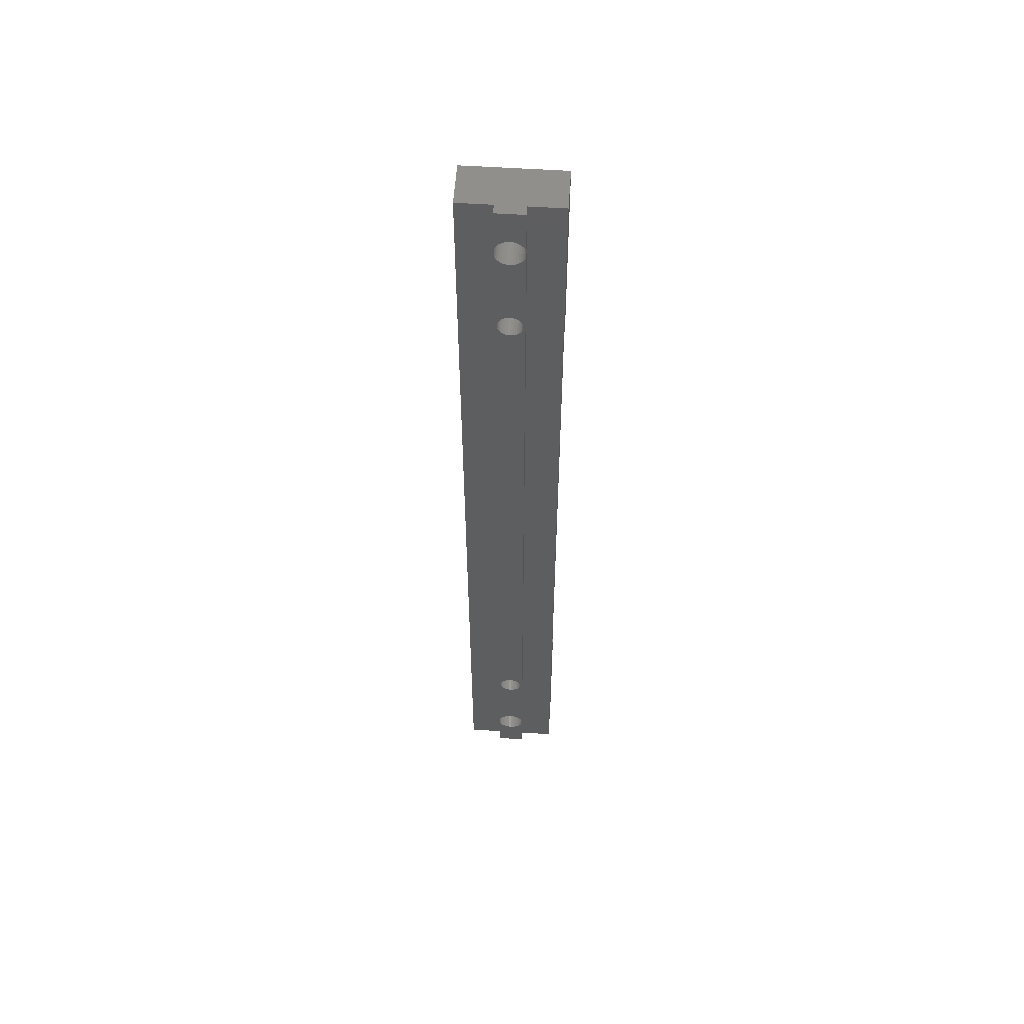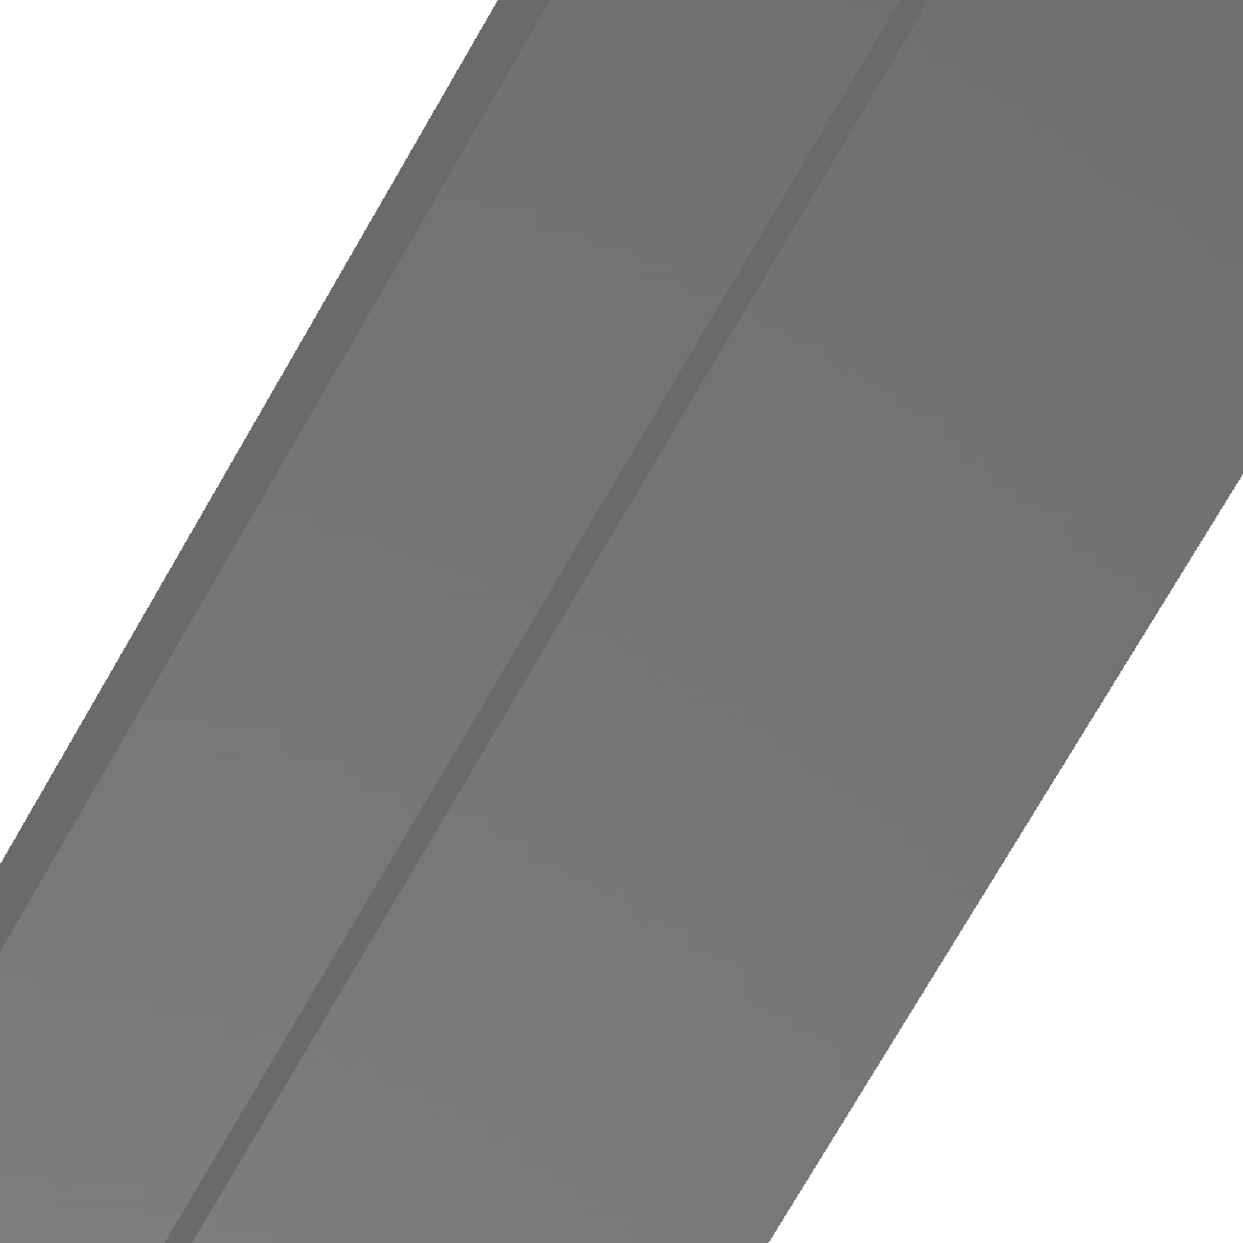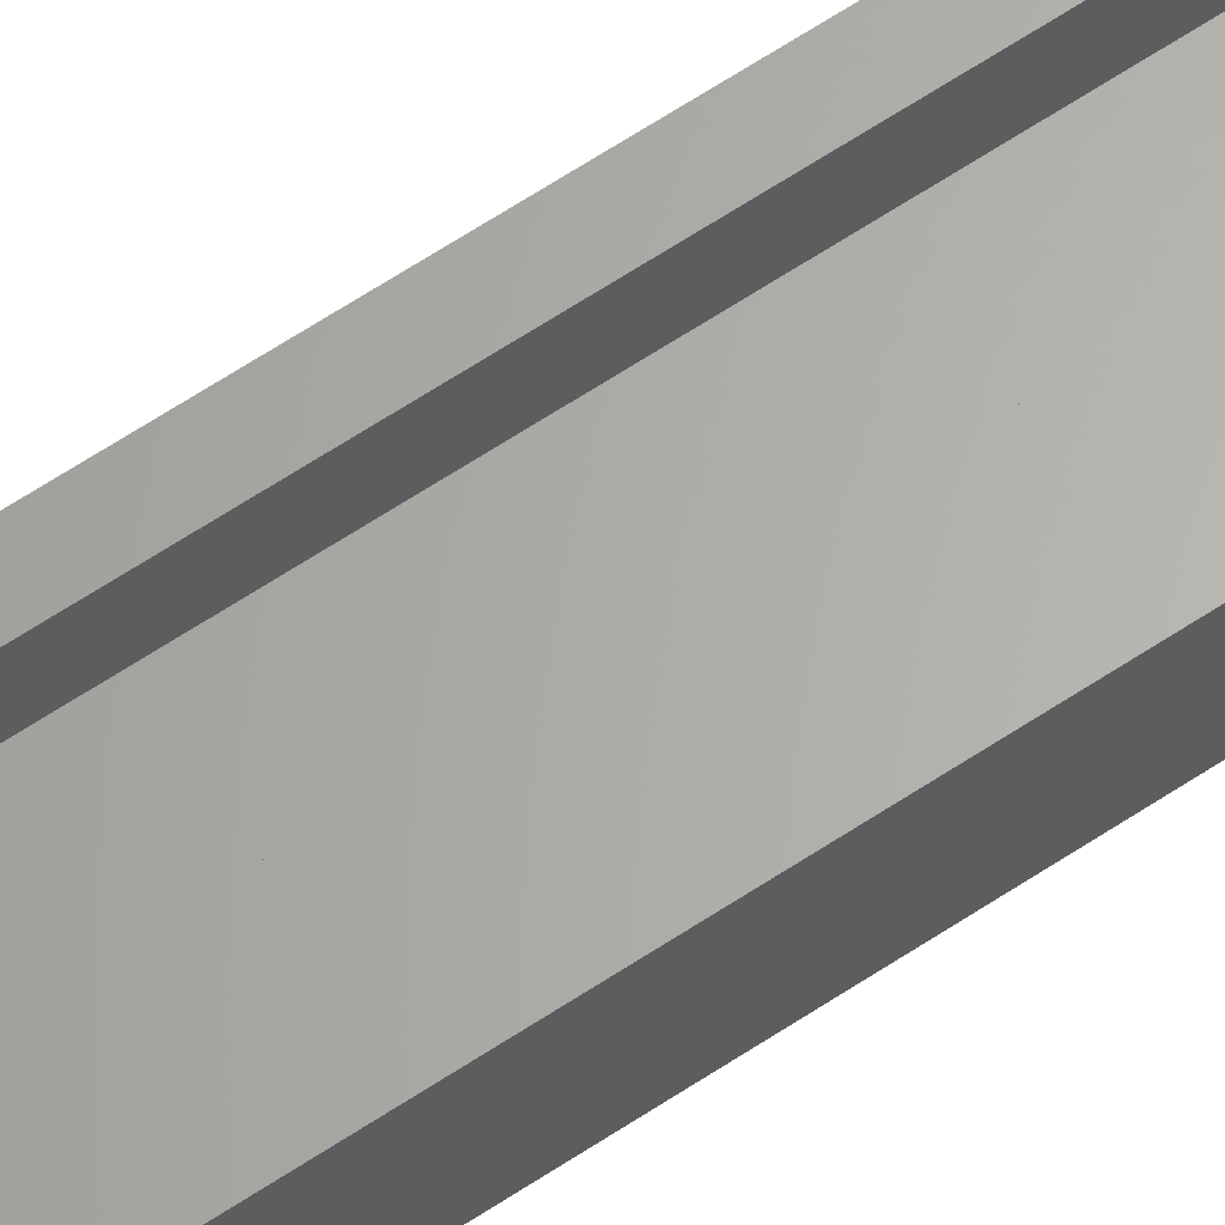
<metadata>
{"format":"stl","ext":"stl","renderer":"f3d","projection":"perspective","resolution":1024,"background":"white","views":[{"elev":56.1,"azim":3.9,"up":"+Z"},{"elev":-56.1,"azim":153.7,"up":"+Y"},{"elev":64.1,"azim":-123.8,"up":"+Y"}]}
</metadata>
<code>
# stl→obj: 349 verts, 706 faces
v 3.55 1 94.62
v 3.55 1 5.384
v 3.55 0 94.62
v 3.55 0 5.384
v 3.55 1 4.616
v 3.55 1 0
v 3.55 0 4.616
v 3.55 0 0
v 4.783 0 16.23
v 5 0 16.25
v 5 0 83.75
v 4.572 0 16.17
v 3.851 0 94.04
v 3.701 0 94.25
v 3.75 0 85
v 3.59 0 5.513
v 3.701 0 5.75
v 4.572 0 13.83
v 3.769 0 85.22
v 4.487 0 93.59
v 4.25 0 93.7
v 4.572 0 83.83
v 4.375 0 83.92
v 4.197 0 84.04
v 3.851 0 5.964
v 4.036 0 6.149
v 4.25 0 6.299
v 4.487 0 6.41
v 4.74 0 6.477
v 4.783 0 13.77
v 5.625 0 83.92
v 5.428 0 83.83
v 6.45 0 5.384
v 4.036 0 93.85
v 3.59 0 94.49
v 4.783 0 83.77
v 4.375 0 16.08
v 4.197 0 15.96
v 5.217 0 16.23
v 5.217 0 83.77
v 4.197 0 14.04
v 4.042 0 14.2
v 3.917 0 14.38
v 3.825 0 14.57
v 5.26 0 93.52
v 5.428 0 86.17
v 5.625 0 86.08
v 5.428 0 16.17
v 5.625 0 16.08
v 5.803 0 15.96
v 5.75 0 6.299
v 5.964 0 6.149
v 5.428 0 13.83
v 6.149 0 5.964
v 6.299 0 5.75
v 6.41 0 5.513
v 4.042 0 84.2
v 3.917 0 84.38
v 3.825 0 84.57
v 4.375 0 13.92
v 5.803 0 84.04
v 4.74 0 93.52
v 3.825 0 85.43
v 3.917 0 85.62
v 3.825 0 15.43
v 3.917 0 15.62
v 4.042 0 15.8
v 6.41 0 94.49
v 6.299 0 94.25
v 6.25 0 85
v 6.149 0 94.04
v 5.964 0 93.85
v 4.042 0 85.8
v 4.197 0 85.96
v 4.375 0 86.08
v 4.572 0 86.17
v 4.783 0 86.23
v 5 0 93.5
v 5 0 86.25
v 5.217 0 86.23
v 5.75 0 93.7
v 5.513 0 93.59
v 6.231 0 85.22
v 6.175 0 85.43
v 6.083 0 85.62
v 6.175 0 14.57
v 6.083 0 14.38
v 5.958 0 14.2
v 5 0 13.75
v 5 0 6.5
v 5.217 0 13.77
v 5.26 0 6.477
v 5.513 0 6.41
v 3.769 0 84.78
v 3.769 0 14.78
v 3.75 0 15
v 3.769 0 15.22
v 5.803 0 85.96
v 5.958 0 85.8
v 5.958 0 15.8
v 6.083 0 15.62
v 6.175 0 15.43
v 5.803 0 14.04
v 5.625 0 13.92
v 6.231 0 84.78
v 6.175 0 84.57
v 6.083 0 84.38
v 5.958 0 84.2
v 6.231 0 15.22
v 6.25 0 15
v 6.231 0 14.78
v 6.45 0 94.62
v 5.75 0 3.701
v 5.513 0 3.59
v 6.45 0 0
v 6.299 0 4.25
v 6.41 0 4.487
v 6.45 0 4.616
v 6.149 0 4.036
v 5.964 0 3.851
v 4.487 0 3.59
v 4.25 0 3.701
v 4.036 0 3.851
v 3.851 0 4.036
v 3.701 0 4.25
v 3.59 0 4.487
v 5.26 0 3.523
v 5 0 3.5
v 4.74 0 3.523
v 6.45 1 95.38
v 6.45 1 100
v 6.45 0 95.38
v 6.45 0 100
v 6.45 1 94.62
v 6.45 1 5.384
v 0 5.5 0
v 0 1 0
v 0 5.5 18.12
v 0 1 100
v 0 5.5 100
v 3.523 1 94.74
v 3.5 1 95
v 3.55 1 2.776e-14
v 0 1 2.776e-14
v 3.523 1 4.74
v 3.5 1 5
v 3.523 1 95.26
v 3.55 1 95.38
v 3.55 1 100
v 3.523 1 5.26
v 3.55 0 95.38
v 3.55 0 100
v 6.41 0 95.51
v 4.487 0 96.41
v 4.74 0 96.48
v 5 0 96.5
v 5.26 0 96.48
v 5.513 0 96.41
v 5.75 0 96.3
v 5.964 0 96.15
v 3.59 0 95.51
v 3.701 0 95.75
v 3.851 0 95.96
v 6.149 0 95.96
v 6.299 0 95.75
v 4.036 0 96.15
v 4.25 0 96.3
v 6.45 1 4.616
v 6.45 1 0
v 6.477 1 5.26
v 6.5 1 5
v 10 1 0
v 6.477 1 4.74
v 10 1 100
v 6.477 1 95.26
v 6.5 1 95
v 6.477 1 94.74
v 10 5.5 80
v 10 5.5 100
v 10 3 80
v 10 3 20
v 10 5.5 0
v 10 5.5 18.12
v 10 5.5 20
v 9 5.5 20
v 7.5 5.5 20
v 7.5 5.5 80
v 9 5.5 80
v 3.625 5.5 80
v 3.75 5.5 85
v 3.769 5.5 84.78
v 6.231 5.5 85.22
v 6.175 5.5 85.43
v 4.25 5.5 93.7
v 6.083 5.5 85.62
v 5.958 5.5 85.8
v 5.803 5.5 85.96
v 5.625 5.5 86.08
v 5.428 5.5 86.17
v 3.625 5.5 94.41
v 3.825 5.5 85.43
v 3.769 5.5 85.22
v 3.825 5.5 84.57
v 3.917 5.5 84.38
v 4.042 5.5 84.2
v 5.428 5.5 83.83
v 5.625 5.5 83.92
v 3.701 5.5 94.25
v 3.851 5.5 94.04
v 4.572 5.5 86.17
v 4.036 5.5 93.85
v 4.197 5.5 85.96
v 4.042 5.5 85.8
v 3.917 5.5 85.62
v 4.197 5.5 84.04
v 4.375 5.5 83.92
v 4.572 5.5 83.83
v 4.783 5.5 83.77
v 5 5.5 83.75
v 5.217 5.5 83.77
v 4.375 5.5 86.08
v 5.217 5.5 86.23
v 5 5.5 86.25
v 4.783 5.5 86.23
v 6.083 5.5 84.38
v 6.175 5.5 84.57
v 6.231 5.5 84.78
v 4.487 5.5 93.59
v 4.74 5.5 93.52
v 5 5.5 93.5
v 5.26 5.5 93.52
v 5.513 5.5 93.59
v 5.26 5.5 96.48
v 3.625 5.5 100
v 5.513 5.5 96.41
v 5.75 5.5 96.3
v 5 5.5 96.5
v 4.74 5.5 96.48
v 4.487 5.5 96.41
v 5.803 5.5 84.04
v 5.958 5.5 84.2
v 6.25 5.5 85
v 6.299 5.5 95.75
v 6.149 5.5 95.96
v 5.964 5.5 96.15
v 4.25 5.5 96.3
v 4.036 5.5 96.15
v 3.851 5.5 95.96
v 5.75 5.5 93.7
v 5.964 5.5 93.85
v 6.149 5.5 94.04
v 6.5 5.5 95
v 6.477 5.5 95.26
v 6.41 5.5 95.51
v 6.299 5.5 94.25
v 6.41 5.5 94.49
v 6.477 5.5 94.74
v 3.5 5.5 5
v 3.523 5.5 5.26
v 6.149 5.5 5.964
v 5.964 5.5 6.149
v 5.428 5.5 13.83
v 5 5.5 16.25
v 4.783 5.5 16.23
v 3.625 5.5 18.12
v 4.572 5.5 16.17
v 4.375 5.5 16.08
v 3.917 5.5 15.62
v 3.825 5.5 15.43
v 3.769 5.5 15.22
v 3.75 5.5 15
v 3.769 5.5 14.78
v 3.625 5.5 5.587
v 4.036 5.5 6.149
v 4.572 5.5 13.83
v 4.25 5.5 6.299
v 4.487 5.5 6.41
v 3.851 5.5 5.964
v 3.701 5.5 5.75
v 5.428 5.5 16.17
v 5.217 5.5 16.23
v 3.59 5.5 5.513
v 3.825 5.5 14.57
v 3.917 5.5 14.38
v 4.042 5.5 14.2
v 5.75 5.5 6.299
v 5.513 5.5 6.41
v 5.26 5.5 6.477
v 4.197 5.5 15.96
v 4.042 5.5 15.8
v 4.197 5.5 14.04
v 4.375 5.5 13.92
v 4.25 5.5 3.701
v 4.487 5.5 3.59
v 3.625 5.5 0
v 4.74 5.5 3.523
v 6.083 5.5 15.62
v 5.958 5.5 15.8
v 4.74 5.5 6.477
v 4.783 5.5 13.77
v 5 5.5 6.5
v 5 5.5 13.75
v 5.217 5.5 13.77
v 5.803 5.5 15.96
v 5.625 5.5 16.08
v 3.523 5.5 4.74
v 3.59 5.5 4.487
v 3.625 5.5 4.413
v 3.701 5.5 4.25
v 5 5.5 3.5
v 5.26 5.5 3.523
v 5.513 5.5 3.59
v 5.75 5.5 3.701
v 5.964 5.5 3.851
v 6.41 5.5 4.487
v 6.477 5.5 4.74
v 6.5 5.5 5
v 3.851 5.5 4.036
v 4.036 5.5 3.851
v 5.625 5.5 13.92
v 5.803 5.5 14.04
v 5.958 5.5 14.2
v 6.25 5.5 15
v 6.231 5.5 15.22
v 6.175 5.5 15.43
v 6.149 5.5 4.036
v 6.299 5.5 4.25
v 6.083 5.5 14.38
v 6.175 5.5 14.57
v 6.231 5.5 14.78
v 6.477 5.5 5.26
v 6.41 5.5 5.513
v 6.299 5.5 5.75
v 3.59 5.5 94.49
v 3.5 5.5 80
v 3.701 5.5 95.75
v 3.625 5.5 95.59
v 3.59 5.5 95.51
v 3.523 5.5 95.26
v 3.5 5.5 95
v 3.523 5.5 94.74
v 3.625 5.5 20
v 3.5 5.5 20
v 9 3 80
v 9 3 20
v 3.5 3 80
v 3.5 3 20
v 7.5 3 20
v 7.5 3 80
f 1 2 3
f 3 2 4
f 5 6 7
f 7 6 8
f 9 10 11
f 9 11 12
f 13 14 15
f 16 17 18
f 19 20 21
f 22 23 4
f 4 23 24
f 17 25 18
f 18 25 26
f 18 26 27
f 27 28 18
f 18 28 29
f 18 29 30
f 31 32 33
f 19 21 15
f 15 21 34
f 15 34 13
f 35 3 4
f 11 36 12
f 12 36 22
f 12 22 37
f 37 22 38
f 39 32 10
f 10 32 40
f 10 40 11
f 41 42 4
f 4 42 43
f 4 43 44
f 45 46 47
f 39 48 32
f 32 48 49
f 32 49 50
f 51 52 53
f 53 52 54
f 54 55 53
f 53 55 56
f 53 56 33
f 24 57 4
f 4 57 58
f 4 58 59
f 16 18 4
f 4 18 60
f 4 60 41
f 31 33 61
f 20 19 62
f 62 19 63
f 62 63 64
f 65 66 22
f 22 66 67
f 22 67 38
f 68 69 70
f 70 69 71
f 70 71 72
f 64 73 62
f 62 73 74
f 62 74 75
f 75 76 62
f 62 76 77
f 62 77 78
f 78 77 79
f 78 79 45
f 45 79 80
f 45 80 46
f 72 81 70
f 70 81 82
f 70 82 83
f 83 82 45
f 83 45 84
f 84 45 85
f 86 87 33
f 33 87 88
f 30 29 89
f 89 29 90
f 89 90 91
f 91 90 92
f 91 92 53
f 53 92 93
f 53 93 51
f 59 94 4
f 4 94 15
f 4 15 35
f 35 15 14
f 44 95 4
f 4 95 96
f 4 96 22
f 22 96 97
f 22 97 65
f 47 98 45
f 45 98 99
f 45 99 85
f 50 100 32
f 32 100 101
f 32 101 102
f 88 103 33
f 33 103 104
f 33 104 53
f 105 106 33
f 106 107 33
f 33 107 108
f 33 108 61
f 102 109 32
f 32 109 110
f 32 110 33
f 33 110 111
f 33 111 86
f 105 33 70
f 70 33 112
f 70 112 68
f 113 114 115
f 116 115 117
f 117 115 118
f 116 119 115
f 115 119 120
f 115 120 113
f 121 122 8
f 8 122 123
f 8 123 124
f 124 125 8
f 8 125 126
f 8 126 7
f 114 127 115
f 115 127 128
f 115 128 8
f 8 128 129
f 8 129 121
f 130 131 132
f 132 131 133
f 112 33 134
f 134 33 135
f 136 137 138
f 138 137 139
f 138 139 140
f 141 142 139
f 143 5 144
f 144 5 145
f 144 145 146
f 142 147 139
f 139 147 148
f 139 148 149
f 146 150 144
f 144 150 2
f 144 2 139
f 139 2 1
f 139 1 141
f 151 152 148
f 148 152 149
f 153 132 133
f 154 155 152
f 152 155 133
f 133 155 156
f 133 156 157
f 157 158 133
f 133 158 159
f 133 159 160
f 151 161 152
f 152 161 162
f 152 162 163
f 160 164 133
f 133 164 165
f 133 165 153
f 163 166 152
f 152 166 167
f 152 167 154
f 118 115 168
f 168 115 169
f 170 171 172
f 171 173 172
f 172 173 168
f 172 168 169
f 131 130 174
f 174 130 175
f 174 175 176
f 176 177 174
f 174 177 134
f 174 134 172
f 172 134 135
f 172 135 170
f 178 179 180
f 180 179 174
f 180 174 181
f 181 174 172
f 172 182 181
f 181 182 183
f 181 183 184
f 185 184 183
f 186 187 188
f 188 187 179
f 188 179 178
f 189 190 191
f 192 193 194
f 194 193 195
f 194 195 196
f 196 197 194
f 194 197 198
f 194 198 199
f 200 201 202
f 191 203 189
f 189 203 204
f 189 204 205
f 187 206 207
f 208 209 210
f 210 209 211
f 212 213 200
f 200 213 214
f 200 214 201
f 205 215 189
f 189 215 216
f 189 216 217
f 217 218 189
f 189 218 219
f 189 219 187
f 187 219 220
f 187 220 206
f 208 210 200
f 200 210 221
f 200 221 212
f 199 222 194
f 194 222 223
f 194 223 211
f 211 223 224
f 211 224 210
f 225 226 187
f 187 226 227
f 194 228 192
f 192 228 229
f 192 229 230
f 187 231 232
f 233 234 235
f 235 234 179
f 235 179 236
f 233 237 234
f 234 237 238
f 234 238 239
f 207 240 187
f 187 240 241
f 187 241 225
f 230 231 192
f 192 231 187
f 192 187 242
f 242 187 227
f 243 244 179
f 179 244 245
f 179 245 236
f 239 246 234
f 234 246 247
f 234 247 248
f 232 249 187
f 187 249 250
f 187 250 251
f 252 253 179
f 179 253 254
f 179 254 243
f 251 255 187
f 187 255 256
f 187 256 179
f 179 256 257
f 179 257 252
f 258 136 259
f 259 136 138
f 260 261 262
f 263 264 265
f 265 264 266
f 265 266 267
f 268 269 265
f 265 269 270
f 271 272 273
f 274 275 276
f 276 275 277
f 274 278 275
f 275 278 279
f 275 279 273
f 183 280 265
f 265 280 281
f 265 281 263
f 270 271 265
f 265 271 273
f 265 273 138
f 138 273 282
f 138 282 259
f 272 283 273
f 273 283 284
f 273 284 285
f 261 286 262
f 262 286 287
f 262 287 288
f 267 289 265
f 265 289 290
f 265 290 268
f 285 291 273
f 273 291 292
f 273 292 275
f 293 294 295
f 295 294 296
f 183 297 298
f 277 275 299
f 299 275 300
f 299 300 301
f 301 300 302
f 301 302 288
f 288 302 303
f 288 303 262
f 298 304 183
f 183 304 305
f 183 305 280
f 258 306 136
f 136 306 307
f 136 307 295
f 295 307 308
f 295 308 309
f 296 310 295
f 295 310 311
f 295 311 182
f 311 312 182
f 182 312 313
f 182 313 314
f 315 316 182
f 182 316 317
f 309 318 295
f 295 318 319
f 295 319 293
f 262 320 182
f 182 320 321
f 182 321 322
f 323 324 183
f 183 324 325
f 183 325 297
f 314 326 182
f 182 326 327
f 182 327 315
f 322 328 182
f 182 328 329
f 182 329 183
f 183 329 330
f 183 330 323
f 317 331 182
f 182 331 332
f 182 332 262
f 262 332 333
f 262 333 260
f 202 190 200
f 200 190 189
f 200 189 334
f 334 189 335
f 248 336 234
f 234 336 337
f 234 337 140
f 140 337 338
f 338 339 140
f 140 339 340
f 140 340 341
f 188 185 186
f 186 185 183
f 186 183 342
f 342 183 265
f 342 265 343
f 343 265 138
f 343 138 335
f 335 138 140
f 335 140 334
f 334 140 341
f 131 174 179
f 152 133 149
f 149 133 131
f 139 149 140
f 140 149 131
f 140 131 234
f 234 131 179
f 115 8 169
f 169 8 6
f 182 172 295
f 295 172 169
f 295 169 136
f 136 169 6
f 136 6 137
f 15 190 19
f 19 190 202
f 19 202 63
f 63 202 201
f 63 201 64
f 64 201 214
f 64 214 73
f 73 214 213
f 73 213 74
f 74 213 212
f 74 212 75
f 75 212 221
f 75 221 76
f 76 221 210
f 76 210 77
f 77 210 224
f 77 224 79
f 79 224 223
f 79 223 80
f 80 223 222
f 80 222 46
f 46 222 199
f 46 199 47
f 47 199 198
f 47 198 98
f 98 198 197
f 98 197 99
f 99 197 196
f 99 196 85
f 85 196 195
f 85 195 84
f 84 195 193
f 84 193 83
f 83 193 192
f 83 192 70
f 70 192 242
f 70 242 105
f 105 242 227
f 105 227 106
f 106 227 226
f 106 226 107
f 107 226 225
f 107 225 108
f 108 225 241
f 108 241 61
f 61 241 240
f 61 240 31
f 31 240 207
f 31 207 32
f 32 207 206
f 32 206 40
f 40 206 220
f 40 220 11
f 11 220 219
f 11 219 36
f 36 219 218
f 36 218 22
f 22 218 217
f 22 217 23
f 23 217 216
f 23 216 24
f 24 216 215
f 24 215 57
f 57 215 205
f 57 205 58
f 58 205 204
f 58 204 59
f 59 204 203
f 59 203 94
f 94 203 191
f 94 191 15
f 15 191 190
f 96 271 97
f 97 271 270
f 97 270 65
f 65 270 269
f 65 269 66
f 66 269 268
f 66 268 67
f 67 268 290
f 67 290 38
f 38 290 289
f 38 289 37
f 37 289 267
f 37 267 12
f 12 267 266
f 12 266 9
f 9 266 264
f 9 264 10
f 10 264 263
f 10 263 39
f 39 263 281
f 39 281 48
f 48 281 280
f 48 280 49
f 49 280 305
f 49 305 50
f 50 305 304
f 50 304 100
f 100 304 298
f 100 298 101
f 101 298 297
f 101 297 102
f 102 297 325
f 102 325 109
f 109 325 324
f 109 324 110
f 110 324 323
f 110 323 111
f 111 323 330
f 111 330 86
f 86 330 329
f 86 329 87
f 87 329 328
f 87 328 88
f 88 328 322
f 88 322 103
f 103 322 321
f 103 321 104
f 104 321 320
f 104 320 53
f 53 320 262
f 53 262 91
f 91 262 303
f 91 303 89
f 89 303 302
f 89 302 30
f 30 302 300
f 30 300 18
f 18 300 275
f 18 275 60
f 60 275 292
f 60 292 41
f 41 292 291
f 41 291 42
f 42 291 285
f 42 285 43
f 43 285 284
f 43 284 44
f 44 284 283
f 44 283 95
f 95 283 272
f 95 272 96
f 96 272 271
f 135 33 56
f 5 7 126
f 16 4 2
f 315 168 316
f 316 168 173
f 316 173 317
f 317 173 171
f 317 171 331
f 331 171 170
f 331 170 332
f 170 135 332
f 332 135 56
f 332 56 333
f 333 56 55
f 333 55 260
f 260 55 54
f 260 54 261
f 261 54 52
f 261 52 286
f 286 52 51
f 286 51 287
f 287 51 93
f 287 93 288
f 288 93 92
f 288 92 301
f 301 92 90
f 301 90 299
f 299 90 29
f 299 29 277
f 277 29 28
f 277 28 276
f 276 28 27
f 276 27 274
f 274 27 26
f 274 26 278
f 278 26 25
f 278 25 279
f 279 25 17
f 279 17 273
f 273 17 16
f 273 16 282
f 282 16 2
f 282 2 259
f 259 2 150
f 259 150 258
f 258 150 146
f 258 146 306
f 306 146 145
f 306 145 307
f 118 168 117
f 117 168 315
f 117 315 116
f 116 315 327
f 116 327 119
f 119 327 326
f 119 326 120
f 120 326 314
f 120 314 113
f 113 314 313
f 113 313 114
f 114 313 312
f 114 312 127
f 127 312 311
f 127 311 128
f 128 311 310
f 128 310 129
f 129 310 296
f 129 296 121
f 121 296 294
f 121 294 122
f 122 294 293
f 122 293 123
f 123 293 319
f 123 319 124
f 124 319 318
f 124 318 125
f 145 5 307
f 307 5 126
f 307 126 308
f 308 126 125
f 308 125 309
f 309 125 318
f 130 132 153
f 1 3 35
f 161 151 148
f 256 134 257
f 257 134 177
f 257 177 252
f 252 177 176
f 252 176 253
f 253 176 175
f 253 175 254
f 175 130 254
f 254 130 153
f 254 153 243
f 243 153 165
f 243 165 244
f 244 165 164
f 244 164 245
f 245 164 160
f 245 160 236
f 236 160 159
f 236 159 235
f 235 159 158
f 235 158 233
f 233 158 157
f 233 157 237
f 237 157 156
f 237 156 238
f 238 156 155
f 238 155 239
f 239 155 154
f 239 154 246
f 246 154 167
f 246 167 247
f 247 167 166
f 247 166 248
f 248 166 163
f 248 163 336
f 336 163 162
f 336 162 337
f 337 162 161
f 337 161 338
f 338 161 148
f 338 148 339
f 339 148 147
f 339 147 340
f 340 147 142
f 340 142 341
f 341 142 141
f 341 141 334
f 112 134 68
f 68 134 256
f 68 256 69
f 69 256 255
f 69 255 71
f 71 255 251
f 71 251 72
f 72 251 250
f 72 250 81
f 81 250 249
f 81 249 82
f 82 249 232
f 82 232 45
f 45 232 231
f 45 231 78
f 78 231 230
f 78 230 62
f 62 230 229
f 62 229 20
f 20 229 228
f 20 228 21
f 21 228 194
f 21 194 34
f 34 194 211
f 34 211 13
f 13 211 209
f 13 209 14
f 141 1 334
f 334 1 35
f 334 35 200
f 200 35 14
f 200 14 208
f 208 14 209
f 180 344 178
f 178 344 188
f 344 345 188
f 188 345 185
f 345 181 185
f 185 181 184
f 345 344 181
f 181 344 180
f 346 347 335
f 335 347 343
f 343 347 342
f 342 347 348
f 342 348 186
f 348 349 186
f 186 349 187
f 187 349 189
f 189 349 346
f 189 346 335
f 349 348 346
f 346 348 347

</code>
